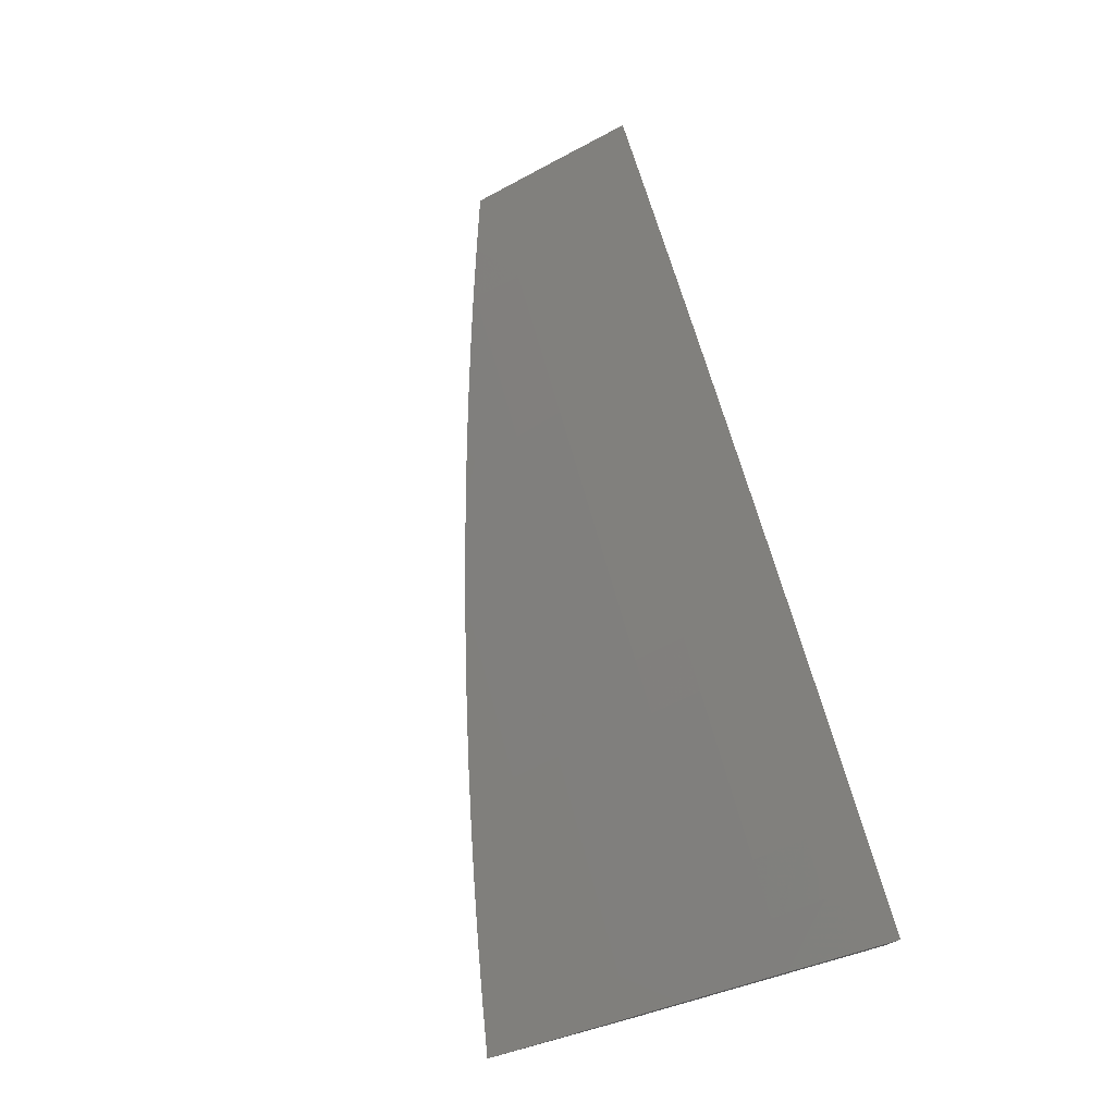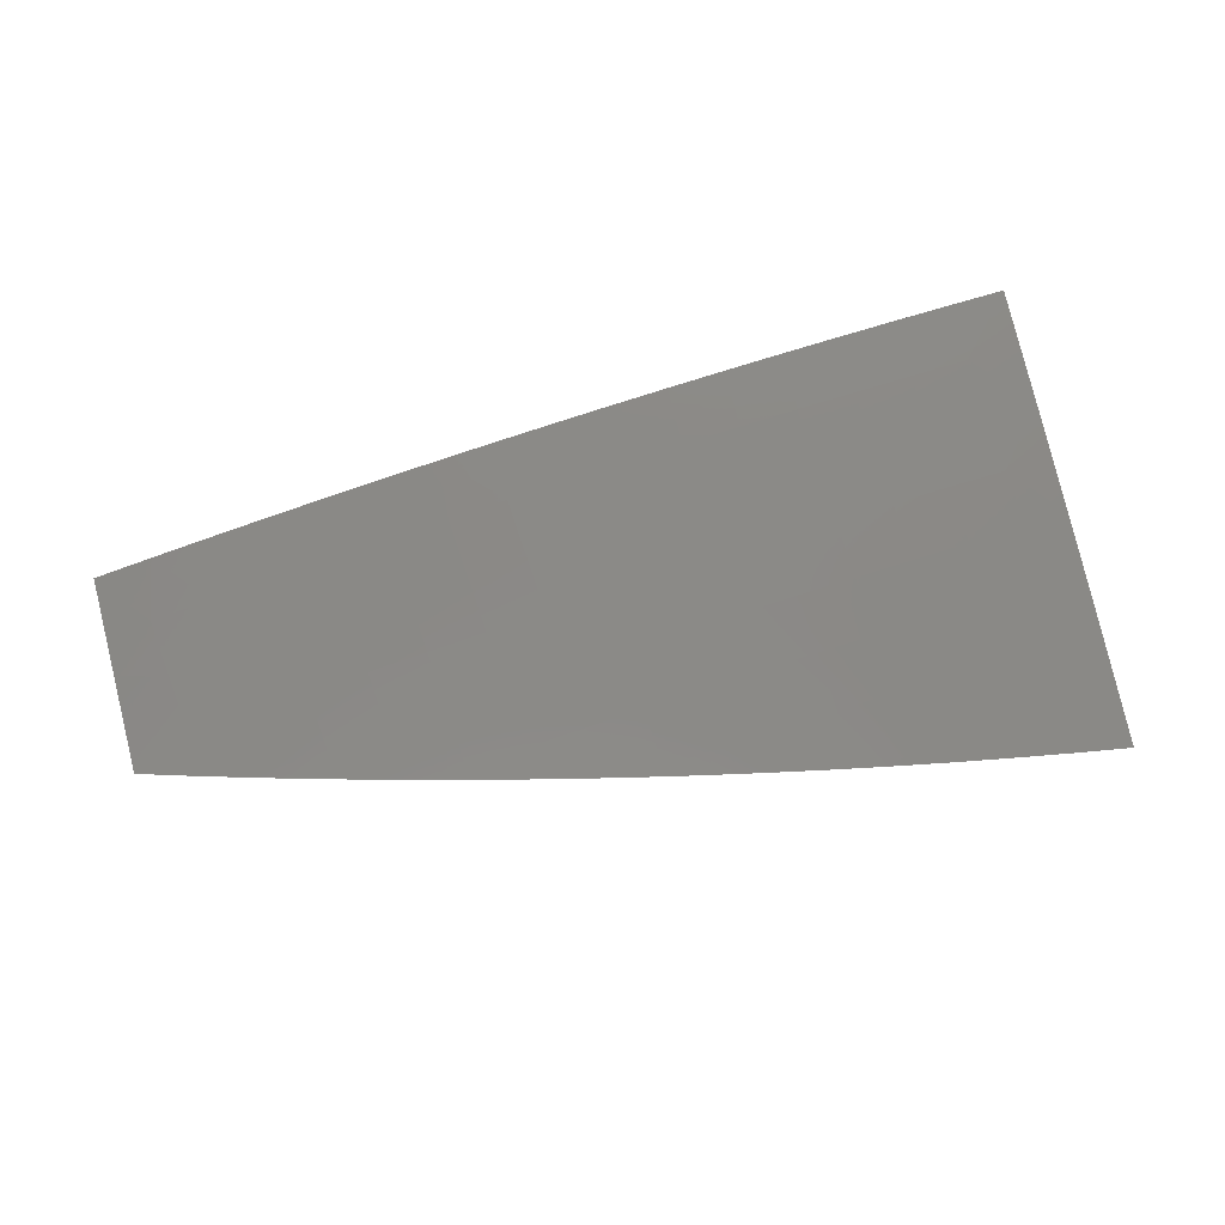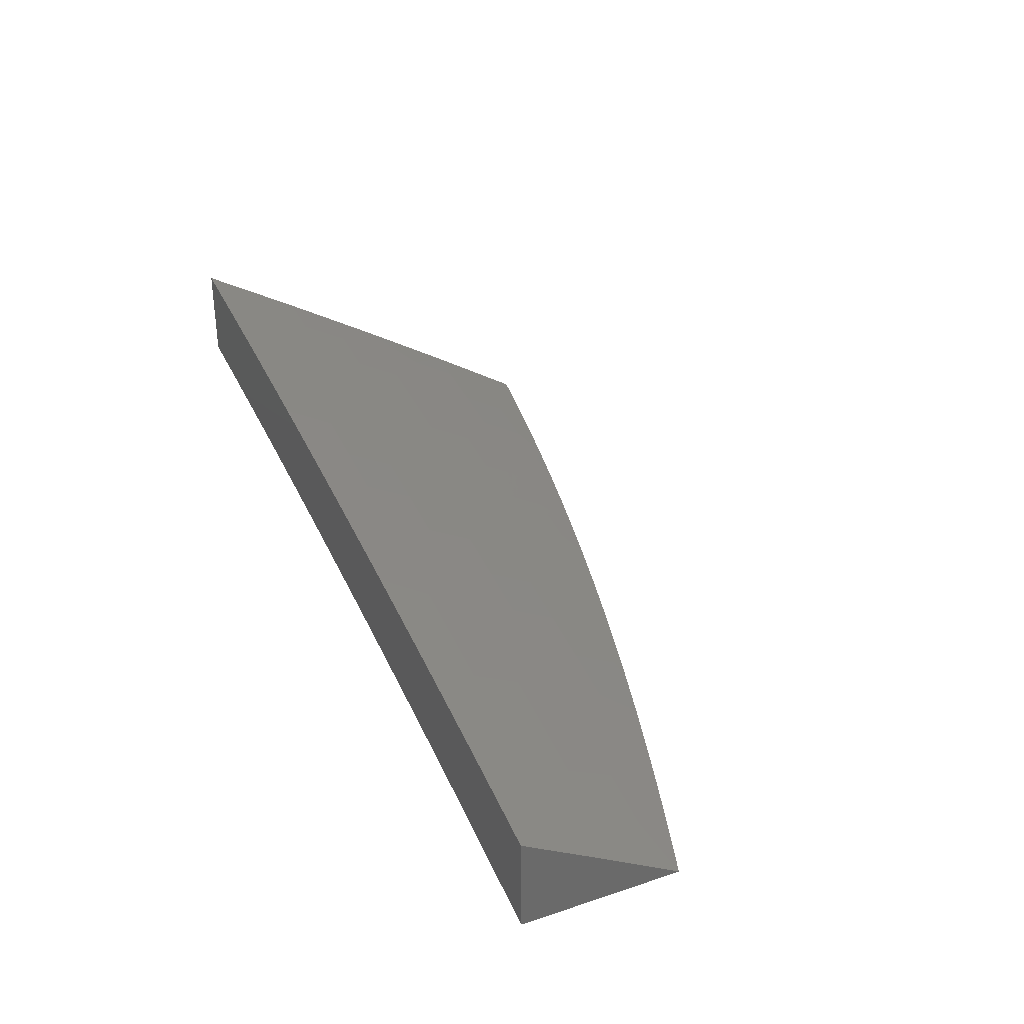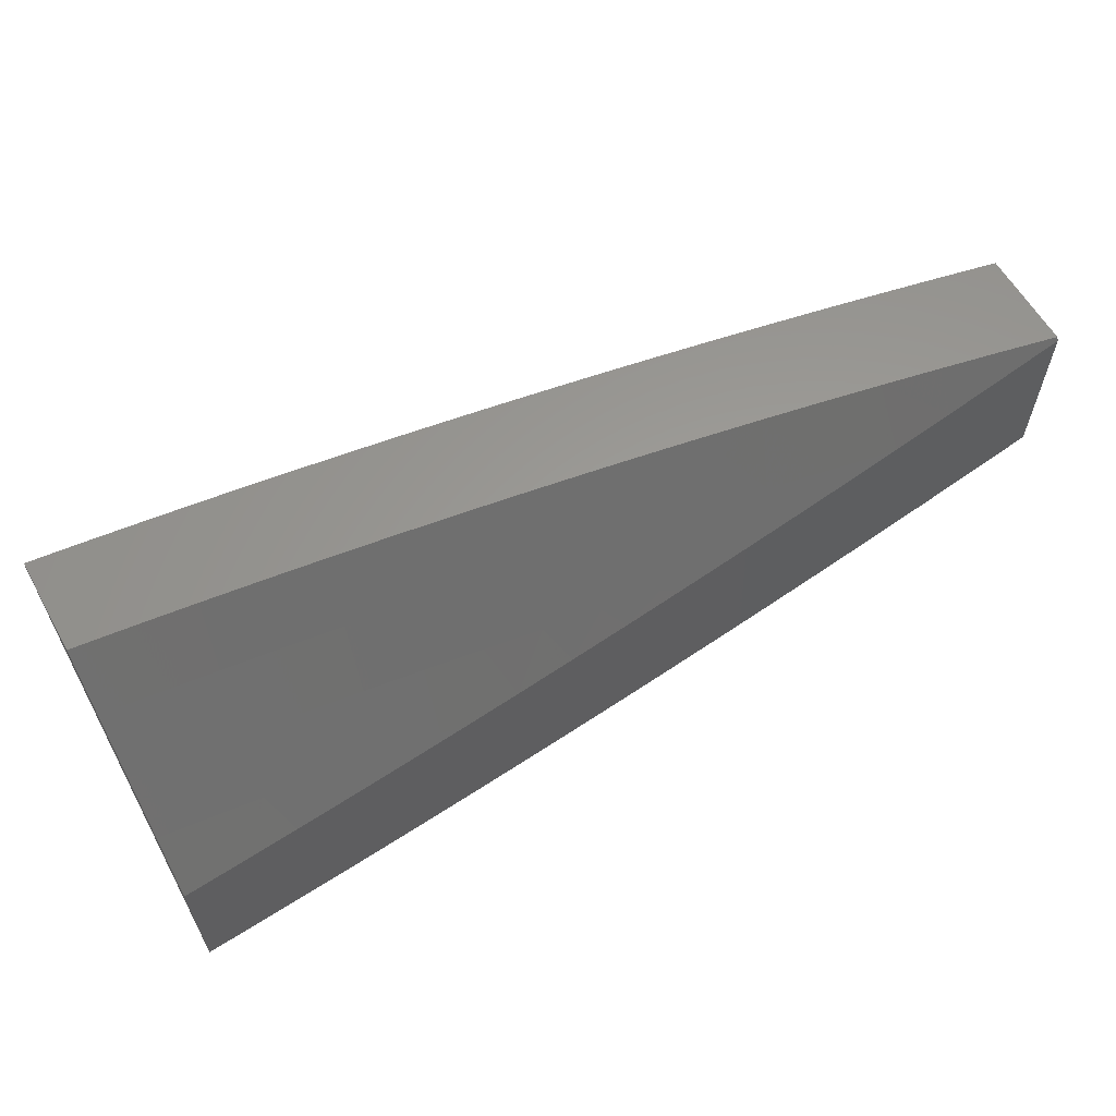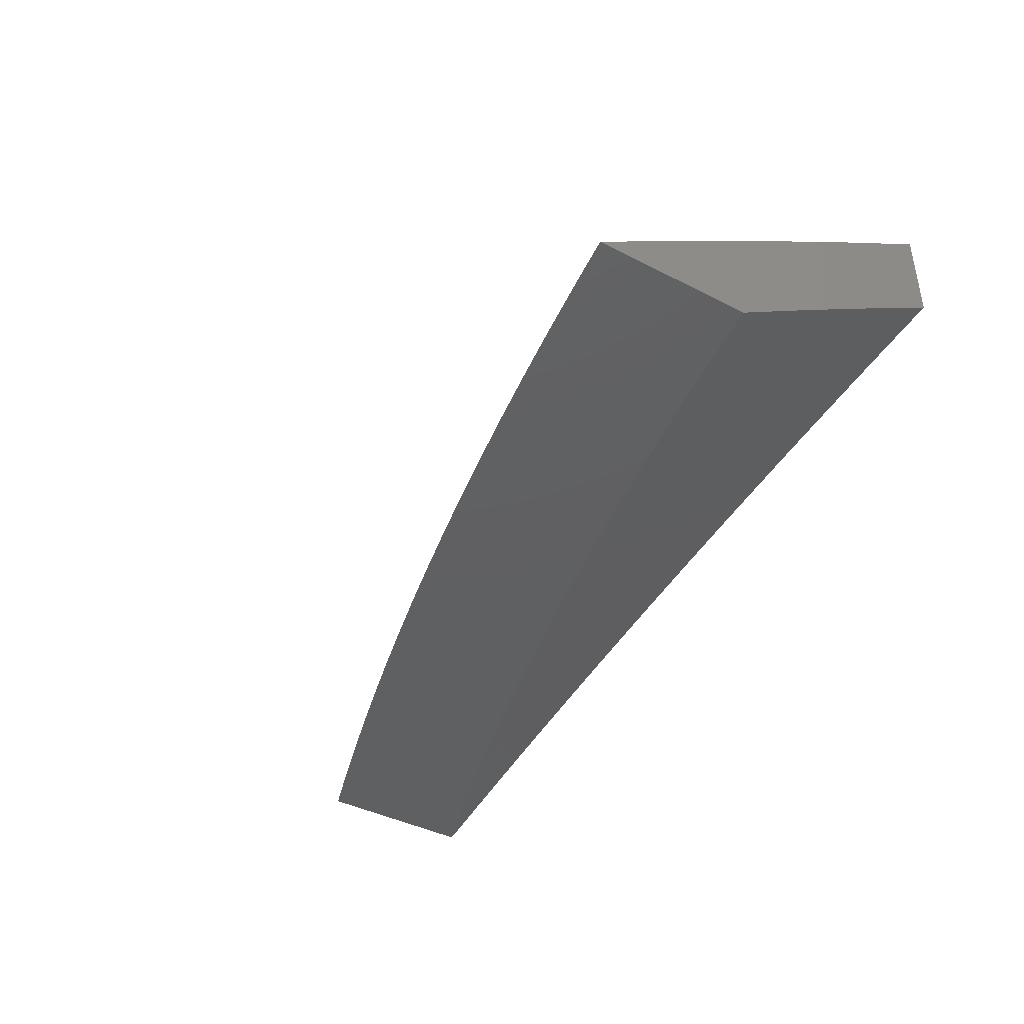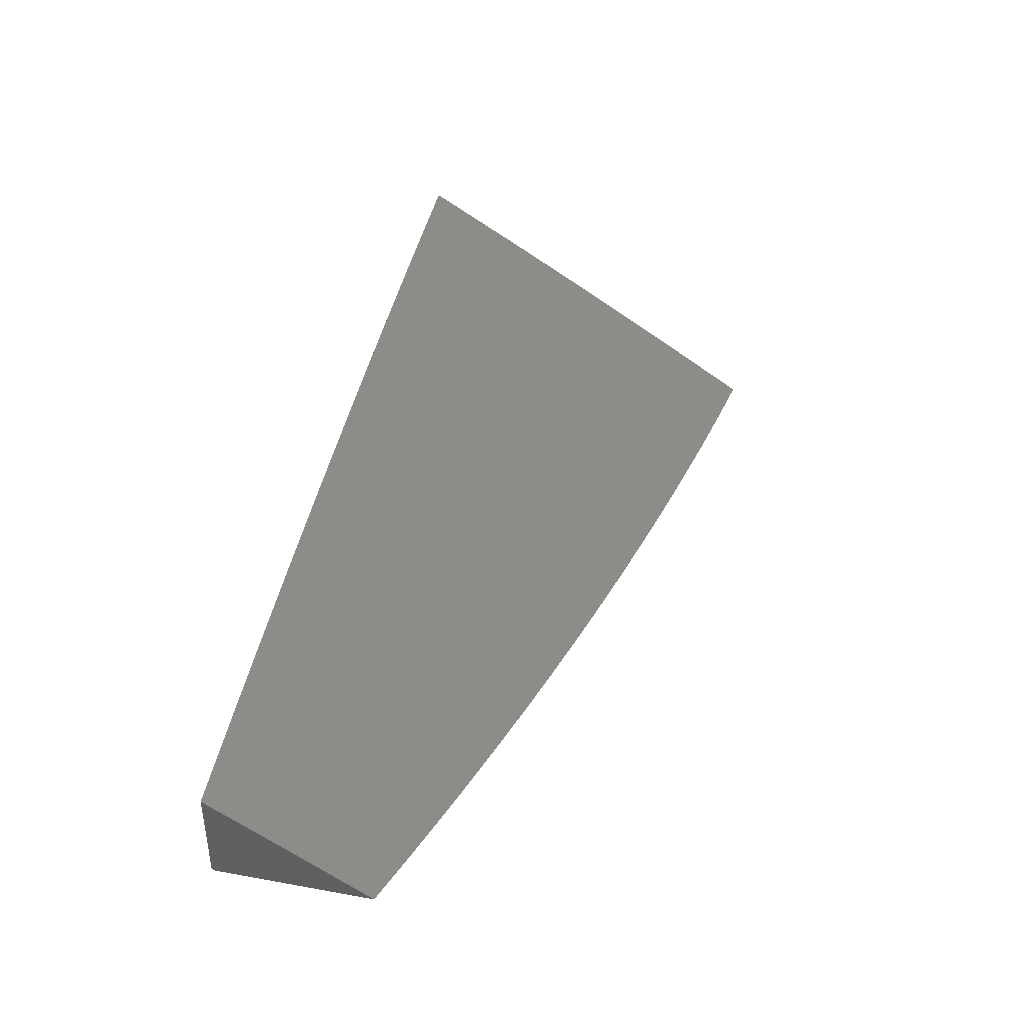
<metadata>
{"format":"stl","ext":"stl","renderer":"f3d","projection":"perspective","resolution":1024,"background":"white","views":[{"elev":75.4,"azim":-105.2,"up":"+Y"},{"elev":48.0,"azim":163.9,"up":"+Y"},{"elev":33.7,"azim":65.7,"up":"+Y"},{"elev":60.3,"azim":-29.3,"up":"+Z"},{"elev":-40.9,"azim":-122.1,"up":"+Y"},{"elev":39.4,"azim":102.6,"up":"+Y"}]}
</metadata>
<code>
# stl→obj: 184 verts, 364 faces
v 1 9.041 -6.198
v 1 9 -6.264
v 1.048 9.035 -6.198
v 1.064 9 -6.253
v 1.11 9.029 -6.198
v 1.127 9 -6.241
v 1.171 9.021 -6.198
v 1.191 9 -6.228
v 1.232 9.013 -6.198
v 1.254 9 -6.215
v 1.294 9.005 -6.198
v 1.317 9 -6.201
v 1.299 9.045 -6.133
v 1.361 9.036 -6.133
v 1.367 9.075 -6.066
v 1.429 9.066 -6.066
v 1.377 9.113 -6
v 1.44 9.104 -6
v 1.492 9.056 -6.066
v 1.502 9.094 -6
v 1.554 9.046 -6.066
v 1.565 9.084 -6
v 1.616 9.036 -6.066
v 1.627 9.074 -6
v 1.679 9.025 -6.066
v 1.689 9.063 -6
v 1.741 9.014 -6.066
v 1.752 9.052 -6
v 1.804 9.002 -6.066
v 1.814 9.04 -6
v 1.816 9 -6.066
v 1.878 9 -6.046
v 1.38 9 -6.187
v 1.423 9.027 -6.133
v 1.443 9 -6.171
v 1.485 9.017 -6.133
v 1.506 9 -6.156
v 1.547 9.007 -6.133
v 1.568 9 -6.139
v 1.63 9 -6.122
v 1.693 9 -6.104
v 1.754 9 -6.085
v 1.939 9 -6.025
v 1.938 9.015 -6
v 1.876 9.028 -6
v 2 9 -6.004
v 2 9.002 -6
v 1.314 9.122 -6
v 1.305 9.084 -6.066
v 1.238 9.053 -6.133
v 1.251 9.131 -6
v 1.243 9.092 -6.066
v 1.176 9.061 -6.133
v 1.189 9.139 -6
v 1.181 9.1 -6.066
v 1.114 9.068 -6.133
v 1.126 9.146 -6
v 1.119 9.108 -6.066
v 1.053 9.075 -6.133
v 1.063 9.153 -6
v 1.057 9.115 -6.066
v 1 9.081 -6.133
v 1 9.16 -6
v 1 9.121 -6.066
v 1.939 9 -6.201
v 1.938 9.023 -6.164
v 2 9 -6.18
v 1.945 9.055 -6.109
v 2 9.055 -6.09
v 1.952 9.086 -6.055
v 2 9.109 -6
v 1.938 9.121 -6
v 1.888 9.099 -6.055
v 1.876 9.134 -6
v 1.824 9.112 -6.055
v 1.814 9.146 -6
v 1.76 9.124 -6.055
v 1.752 9.157 -6
v 1.696 9.135 -6.055
v 1.689 9.169 -6
v 1.632 9.146 -6.055
v 1.627 9.179 -6
v 1.568 9.157 -6.055
v 1.565 9.19 -6
v 1.504 9.167 -6.055
v 1.502 9.2 -6
v 1.44 9.177 -6.055
v 1.439 9.209 -6
v 1.377 9.186 -6.055
v 1.377 9.218 -6
v 1.313 9.195 -6.055
v 1.314 9.227 -6
v 1.25 9.204 -6.055
v 1.251 9.235 -6
v 1.186 9.212 -6.055
v 1.189 9.243 -6
v 1.123 9.219 -6.055
v 1.126 9.251 -6
v 1.059 9.226 -6.055
v 1.063 9.258 -6
v 1 9.265 -6
v 1 9.2 -6.109
v 1.056 9.194 -6.109
v 1.052 9.162 -6.164
v 1.119 9.187 -6.109
v 1.115 9.155 -6.164
v 1.178 9.148 -6.164
v 1.174 9.115 -6.218
v 1.237 9.107 -6.218
v 1.232 9.074 -6.272
v 1.295 9.066 -6.272
v 1.29 9.033 -6.326
v 1.352 9.024 -6.326
v 1.317 9 -6.372
v 1.38 9 -6.358
v 1.415 9.015 -6.326
v 1.443 9 -6.343
v 1.478 9.005 -6.326
v 1.505 9 -6.327
v 1.483 9.038 -6.272
v 1.546 9.028 -6.272
v 1.488 9.071 -6.218
v 1.551 9.061 -6.218
v 1.494 9.103 -6.164
v 1.557 9.093 -6.164
v 1.499 9.135 -6.109
v 1.562 9.125 -6.109
v 1.875 9.036 -6.164
v 1.878 9 -6.221
v 1.868 9.004 -6.218
v 1.816 9 -6.24
v 1.805 9.016 -6.218
v 1.754 9 -6.259
v 1.741 9.028 -6.218
v 1.692 9 -6.277
v 1.678 9.039 -6.218
v 1.672 9.007 -6.272
v 1.615 9.05 -6.218
v 1.609 9.018 -6.272
v 1.63 9 -6.294
v 1.568 9 -6.311
v 1.254 9 -6.385
v 1.228 9.041 -6.326
v 1.17 9.082 -6.272
v 1.111 9.123 -6.218
v 1.048 9.13 -6.218
v 1 9.135 -6.218
v 1.223 9.008 -6.379
v 1.19 9 -6.398
v 1.161 9.016 -6.379
v 1.127 9 -6.41
v 1.099 9.023 -6.379
v 1.064 9 -6.422
v 1.037 9.03 -6.379
v 1 9 -6.433
v 1 9.068 -6.326
v 1.045 9.097 -6.272
v 1.041 9.064 -6.326
v 1.103 9.057 -6.326
v 1.881 9.068 -6.109
v 1.817 9.08 -6.109
v 1.811 9.048 -6.164
v 1.754 9.092 -6.109
v 1.747 9.06 -6.164
v 1.69 9.104 -6.109
v 1.684 9.072 -6.164
v 1.626 9.115 -6.109
v 1.62 9.083 -6.164
v 1.42 9.048 -6.272
v 1.357 9.057 -6.272
v 1.425 9.081 -6.218
v 1.362 9.09 -6.218
v 1.299 9.099 -6.218
v 1.43 9.113 -6.164
v 1.367 9.122 -6.164
v 1.304 9.131 -6.164
v 1.241 9.14 -6.164
v 1.435 9.145 -6.109
v 1.372 9.154 -6.109
v 1.309 9.163 -6.109
v 1.245 9.172 -6.109
v 1.182 9.18 -6.109
v 1.165 9.049 -6.326
v 1.107 9.09 -6.272
f 1 2 3
f 3 2 4
f 3 4 5
f 5 4 6
f 5 6 7
f 7 6 8
f 7 8 9
f 9 8 10
f 9 10 11
f 11 10 12
f 11 12 13
f 13 12 14
f 13 14 15
f 15 14 16
f 15 16 17
f 17 16 18
f 18 16 19
f 18 19 20
f 20 19 21
f 20 21 22
f 22 21 23
f 22 23 24
f 24 23 25
f 24 25 26
f 26 25 27
f 26 27 28
f 28 27 29
f 28 29 30
f 30 29 31
f 30 31 32
f 12 33 14
f 14 33 34
f 14 34 16
f 16 34 19
f 33 35 34
f 34 35 36
f 34 36 19
f 19 36 21
f 35 37 36
f 36 37 38
f 36 38 21
f 21 38 23
f 37 39 38
f 38 39 40
f 38 40 23
f 23 40 25
f 40 41 25
f 25 41 27
f 41 42 27
f 27 42 29
f 42 31 29
f 43 44 32
f 32 44 45
f 32 45 30
f 43 46 44
f 44 46 47
f 17 48 15
f 15 48 49
f 15 49 13
f 13 49 50
f 13 50 9
f 9 50 7
f 48 51 49
f 49 51 52
f 49 52 50
f 50 52 53
f 50 53 7
f 7 53 5
f 51 54 52
f 52 54 55
f 52 55 53
f 53 55 56
f 53 56 5
f 5 56 3
f 54 57 55
f 55 57 58
f 55 58 56
f 56 58 59
f 56 59 3
f 3 59 1
f 57 60 58
f 58 60 61
f 58 61 59
f 59 61 62
f 59 62 1
f 63 64 60
f 60 64 61
f 64 62 61
f 11 13 9
f 65 66 67
f 67 66 68
f 67 68 69
f 69 68 70
f 69 70 71
f 71 70 72
f 72 70 73
f 72 73 74
f 74 73 75
f 74 75 76
f 76 75 77
f 76 77 78
f 78 77 79
f 78 79 80
f 80 79 81
f 80 81 82
f 82 81 83
f 82 83 84
f 84 83 85
f 84 85 86
f 86 85 87
f 86 87 88
f 88 87 89
f 88 89 90
f 90 89 91
f 90 91 92
f 92 91 93
f 92 93 94
f 94 93 95
f 94 95 96
f 96 95 97
f 96 97 98
f 98 97 99
f 98 99 100
f 100 99 101
f 101 99 102
f 102 99 103
f 102 103 104
f 104 103 105
f 104 105 106
f 106 105 107
f 106 107 108
f 108 107 109
f 108 109 110
f 110 109 111
f 110 111 112
f 112 111 113
f 112 113 114
f 114 113 115
f 115 113 116
f 115 116 117
f 117 116 118
f 117 118 119
f 119 118 120
f 119 120 121
f 121 120 122
f 121 122 123
f 123 122 124
f 123 124 125
f 125 124 126
f 125 126 127
f 127 126 85
f 127 85 83
f 66 65 128
f 128 65 129
f 128 129 130
f 130 129 131
f 130 131 132
f 132 131 133
f 132 133 134
f 134 133 135
f 134 135 136
f 136 135 137
f 136 137 138
f 138 137 139
f 138 139 123
f 123 139 121
f 135 140 137
f 137 140 139
f 140 141 139
f 139 141 121
f 141 119 121
f 114 142 112
f 112 142 143
f 112 143 110
f 110 143 144
f 110 144 108
f 108 144 145
f 108 145 106
f 106 145 146
f 106 146 104
f 104 146 147
f 104 147 102
f 143 142 148
f 148 142 149
f 148 149 150
f 150 149 151
f 150 151 152
f 152 151 153
f 152 153 154
f 154 153 155
f 154 155 156
f 147 157 156
f 156 157 158
f 156 158 154
f 154 158 159
f 154 159 152
f 152 159 150
f 73 70 68
f 68 66 160
f 160 66 128
f 160 128 161
f 161 128 162
f 161 162 163
f 163 162 164
f 163 164 165
f 165 164 166
f 165 166 167
f 167 166 168
f 167 168 127
f 127 168 125
f 162 128 130
f 75 73 160
f 160 73 68
f 75 160 161
f 164 162 132
f 132 162 130
f 77 75 161
f 77 161 163
f 166 164 134
f 134 164 132
f 79 77 163
f 79 163 165
f 168 166 136
f 136 166 134
f 168 136 138
f 81 79 165
f 81 165 167
f 125 168 138
f 125 138 123
f 83 81 167
f 83 167 127
f 120 118 169
f 169 118 116
f 169 116 170
f 170 116 113
f 170 113 111
f 122 120 171
f 171 120 169
f 171 169 172
f 172 169 170
f 172 170 173
f 173 170 111
f 173 111 109
f 124 122 174
f 174 122 171
f 174 171 175
f 175 171 172
f 175 172 176
f 176 172 173
f 176 173 177
f 177 173 109
f 177 109 107
f 87 85 126
f 126 124 178
f 178 124 174
f 178 174 179
f 179 174 175
f 179 175 180
f 180 175 176
f 180 176 181
f 181 176 177
f 181 177 182
f 182 177 107
f 182 107 105
f 89 87 178
f 178 87 126
f 89 178 179
f 91 89 179
f 91 179 180
f 93 91 180
f 93 180 181
f 143 148 183
f 183 148 150
f 183 150 159
f 95 93 181
f 95 181 182
f 143 183 144
f 144 183 184
f 144 184 145
f 145 184 157
f 145 157 146
f 146 157 147
f 184 183 159
f 97 95 182
f 97 182 105
f 157 184 158
f 158 184 159
f 99 97 103
f 103 97 105
f 71 47 69
f 69 47 46
f 69 46 67
f 46 43 67
f 67 43 32
f 67 32 31
f 31 42 67
f 67 42 65
f 65 42 41
f 65 41 129
f 129 41 40
f 129 40 131
f 131 40 39
f 131 39 133
f 133 39 135
f 135 39 37
f 135 37 140
f 140 37 35
f 140 35 141
f 141 35 33
f 141 33 119
f 119 33 12
f 119 12 117
f 117 12 10
f 117 10 115
f 115 10 8
f 115 8 114
f 114 8 6
f 114 6 142
f 142 6 4
f 142 4 149
f 149 4 2
f 149 2 151
f 151 2 153
f 153 2 155
f 60 96 63
f 63 96 98
f 63 98 100
f 96 60 94
f 94 60 57
f 94 57 92
f 92 57 54
f 92 54 90
f 90 54 51
f 90 51 88
f 88 51 48
f 88 48 86
f 86 48 17
f 86 17 84
f 84 17 18
f 84 18 82
f 82 18 20
f 82 20 80
f 80 20 22
f 80 22 78
f 78 22 24
f 78 24 76
f 76 24 74
f 74 24 26
f 74 26 72
f 72 26 28
f 72 28 71
f 71 28 30
f 71 30 45
f 45 44 71
f 71 44 47
f 100 101 63
f 155 2 156
f 156 2 1
f 156 1 147
f 147 1 62
f 147 62 64
f 147 64 102
f 102 64 63
f 102 63 101

</code>
